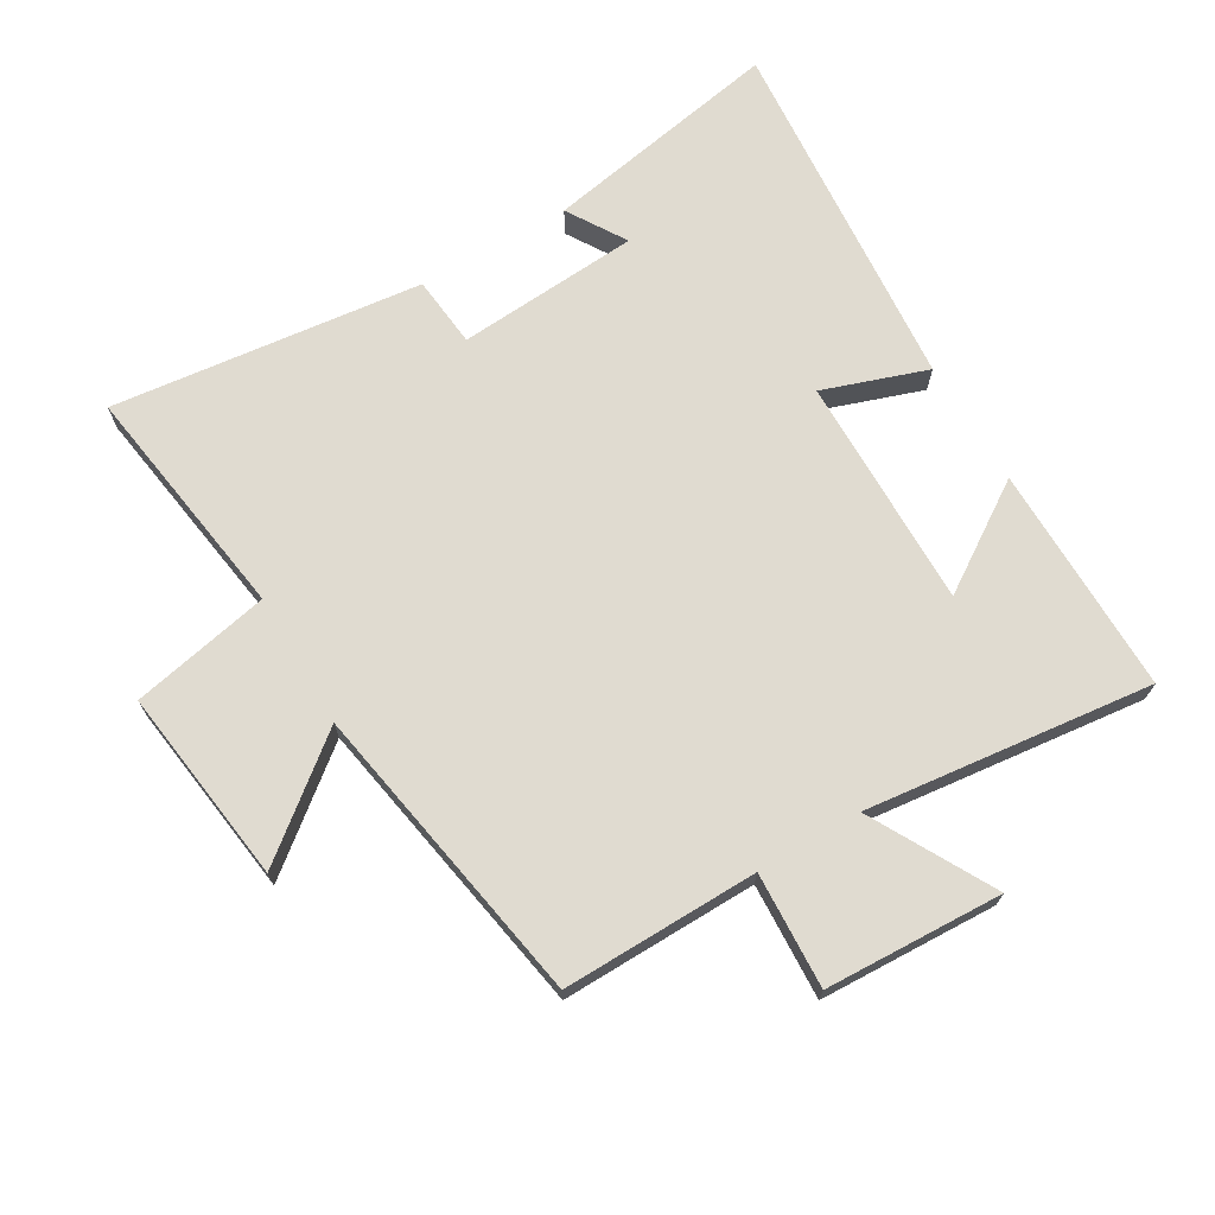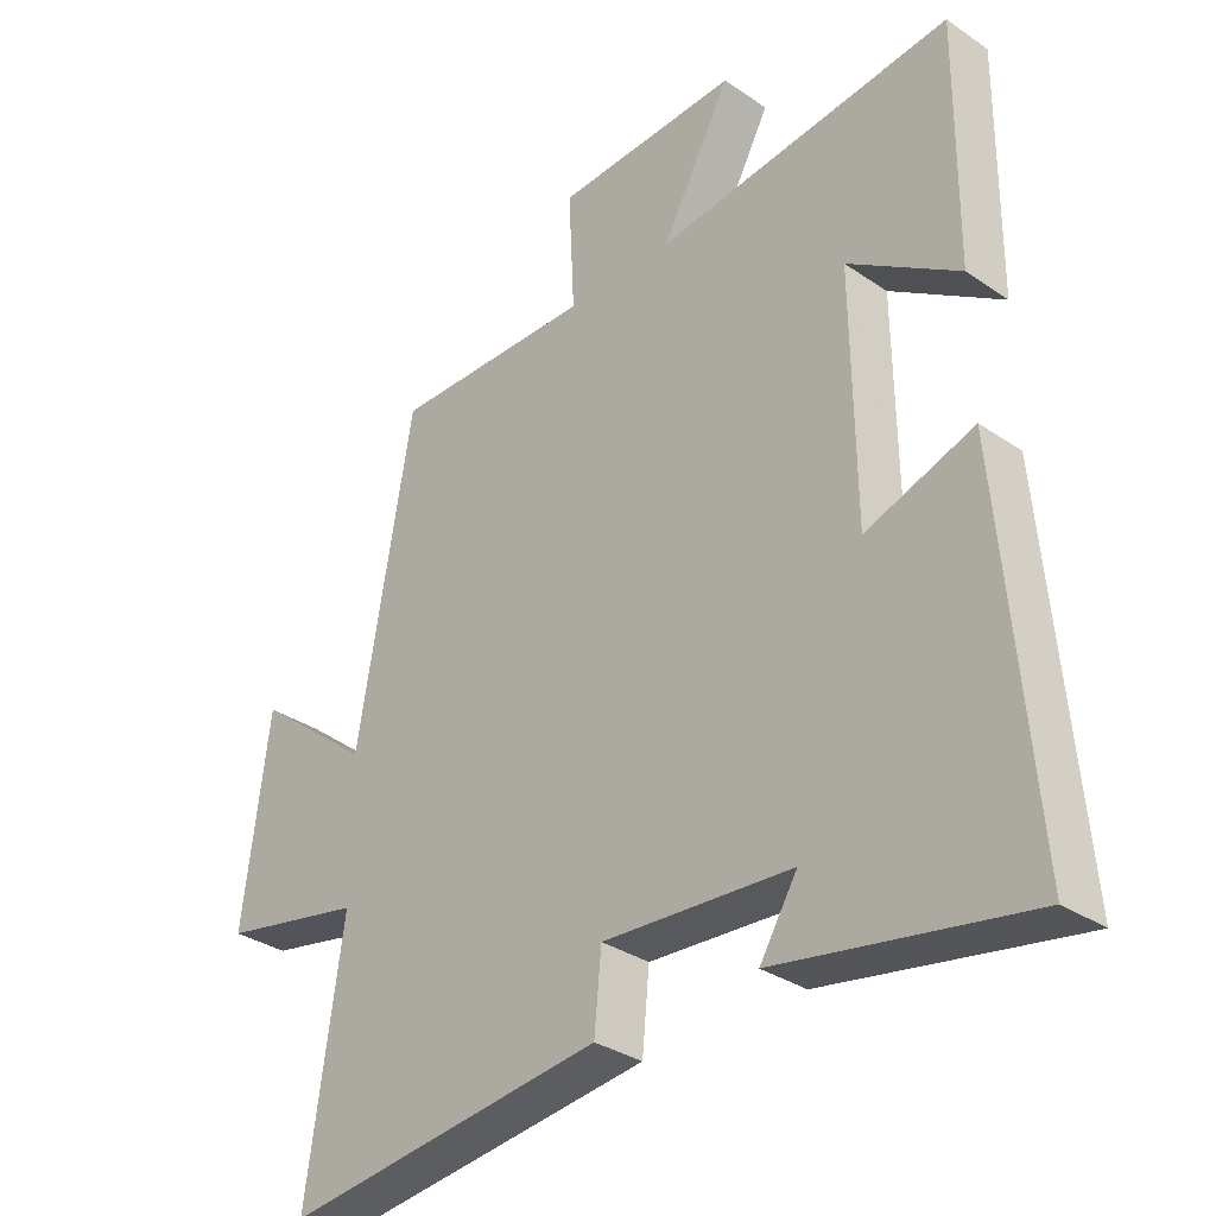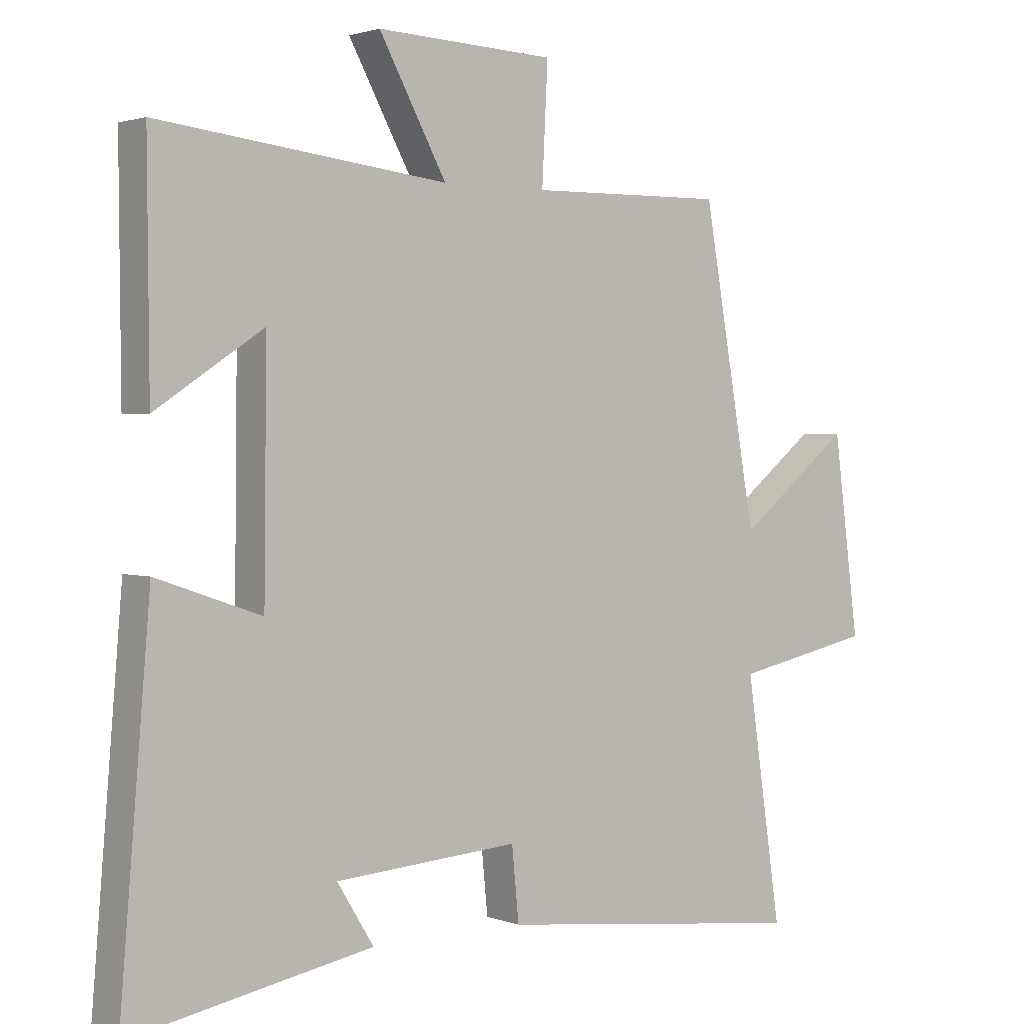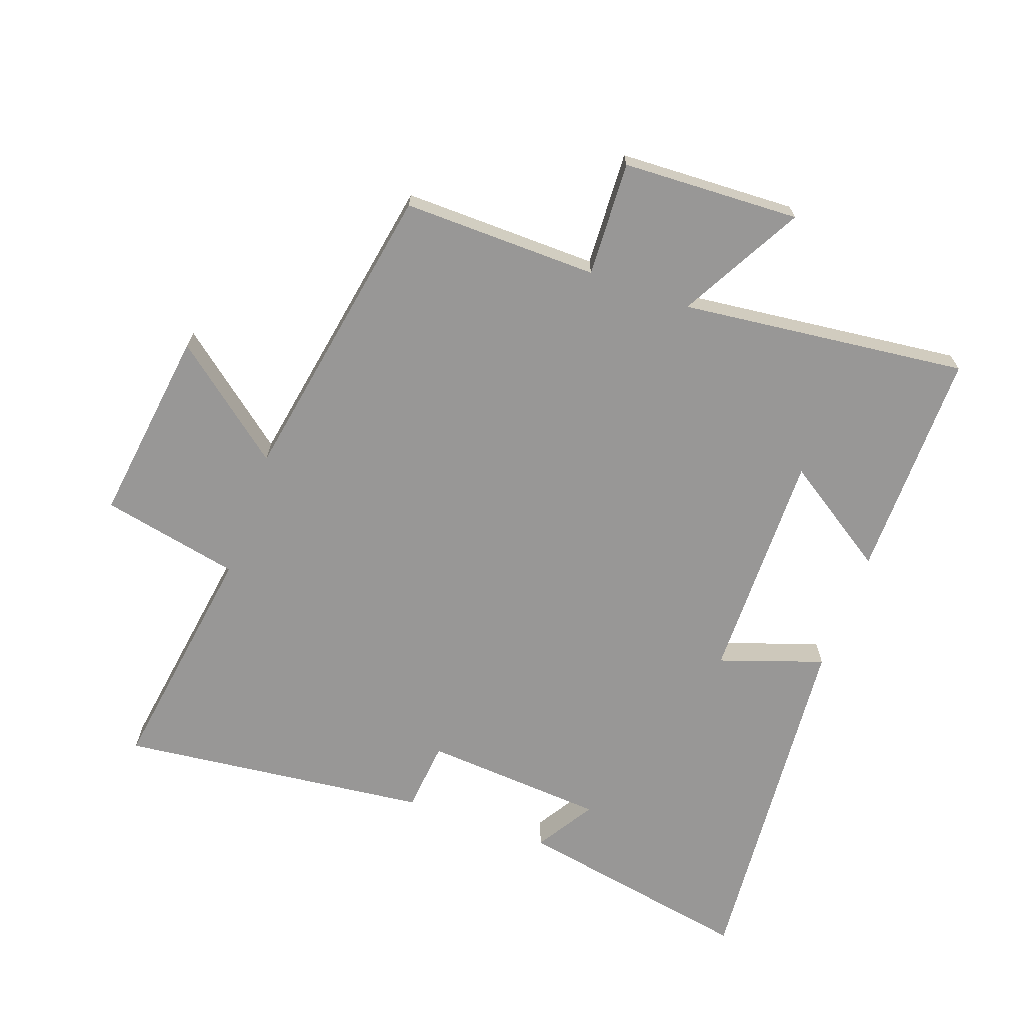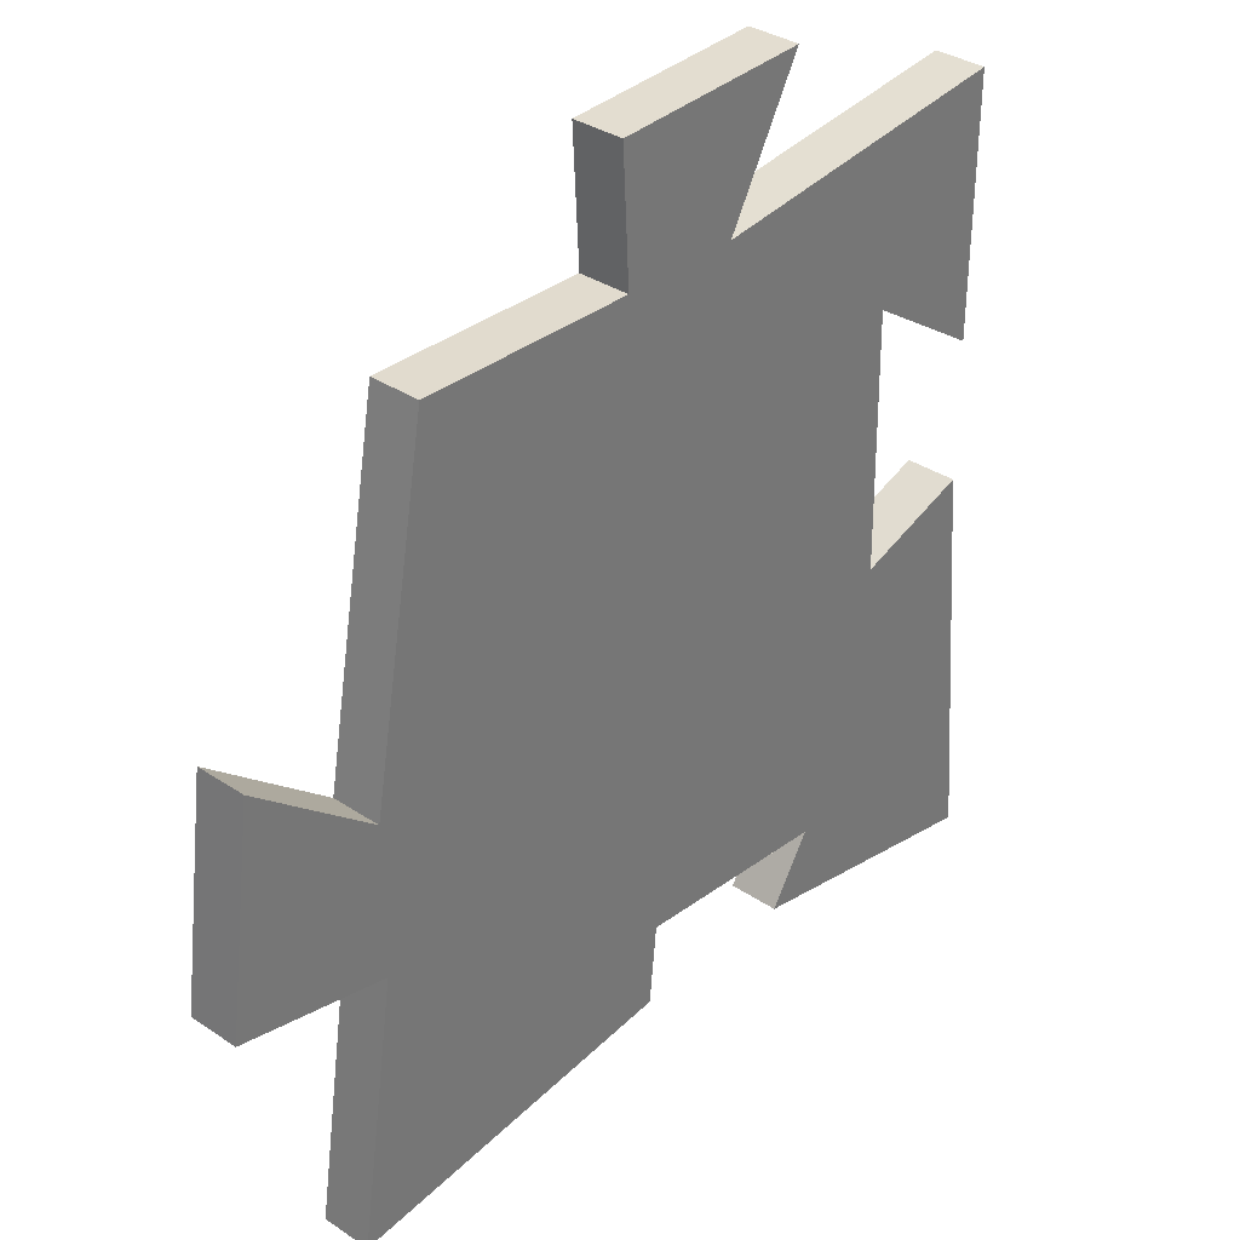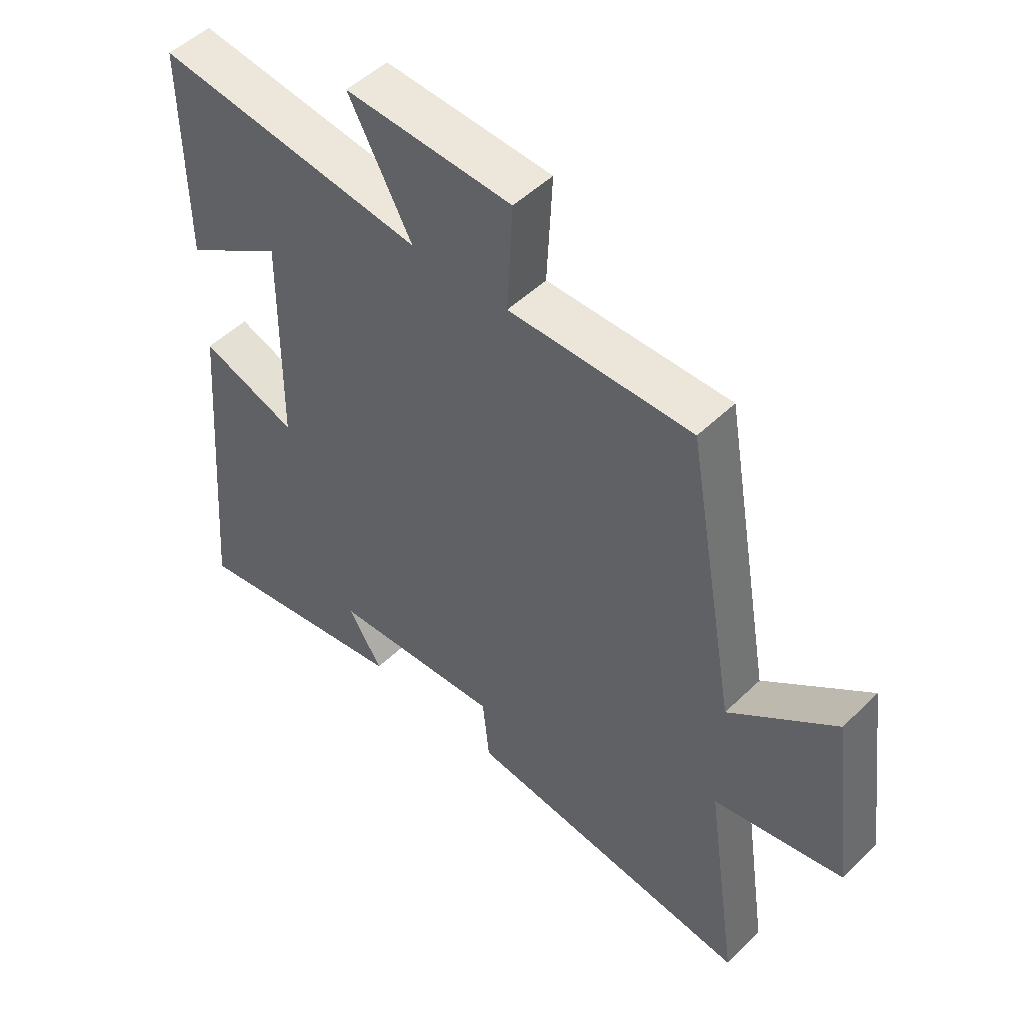
<metadata>
{"format":"obj","ext":"obj","renderer":"f3d","projection":"perspective","resolution":1024,"background":"white","views":[{"elev":69.9,"azim":-30.5,"up":"+Y"},{"elev":-32.8,"azim":46.7,"up":"+Z"},{"elev":1.8,"azim":142.1,"up":"+Z"},{"elev":-68.3,"azim":-19.8,"up":"+Y"},{"elev":34.3,"azim":-47.9,"up":"+Z"},{"elev":50.2,"azim":-136.6,"up":"+Z"}]}
</metadata>
<code>
v 0.547 0.07 -0.569
v 0.171 0.07 -0.5
v 0.228 0.07 -0.408
v -0.058 0.07 -0.388
v -0.069 0.07 -0.5
v -0.555 0.07 -0.556
v -0.5 0.07 -0.183
v -0.717 0.07 -0.138
v -0.677 0.07 0.168
v -0.5 0.07 0.027
v -0.416 0.07 0.505
v -0.11 0.07 0.5
v -0.119 0.07 0.68
v 0.159 0.07 0.692
v 0.054 0.07 0.5
v 0.503 0.07 0.552
v 0.5 0.07 0.193
v 0.333 0.07 0.303
v 0.337 0.07 -0.061
v 0.5 0.07 -0.005
v 0.547 0 -0.569
v 0.171 0 -0.5
v 0.228 0 -0.408
v -0.058 0 -0.388
v -0.069 0 -0.5
v -0.555 0 -0.556
v -0.5 0 -0.183
v -0.717 0 -0.138
v -0.677 0 0.168
v -0.5 0 0.027
v -0.416 0 0.505
v -0.11 0 0.5
v -0.119 0 0.68
v 0.159 0 0.692
v 0.054 0 0.5
v 0.503 0 0.552
v 0.5 0 0.193
v 0.333 0 0.303
v 0.337 0 -0.061
v 0.5 0 -0.005
f 19 20 1
f 15 16 17 18
f 15 18 19
f 12 13 14 15
f 12 15 19 1
f 10 11 12 1
f 7 8 9 10
f 4 5 6 7
f 3 4 7 10
f 1 2 3
f 1 3 10
f 21 40 39
f 38 37 36 35
f 39 38 35
f 35 34 33 32
f 21 39 35 32
f 21 32 31 30
f 30 29 28 27
f 27 26 25 24
f 30 27 24 23
f 23 22 21
f 30 23 21
f 1 21 22 2
f 2 22 23 3
f 3 23 24 4
f 4 24 25 5
f 5 25 26 6
f 6 26 27 7
f 7 27 28 8
f 8 28 29 9
f 9 29 30 10
f 10 30 31 11
f 11 31 32 12
f 12 32 33 13
f 13 33 34 14
f 14 34 35 15
f 15 35 36 16
f 16 36 37 17
f 17 37 38 18
f 18 38 39 19
f 19 39 40 20
f 20 40 21 1

</code>
